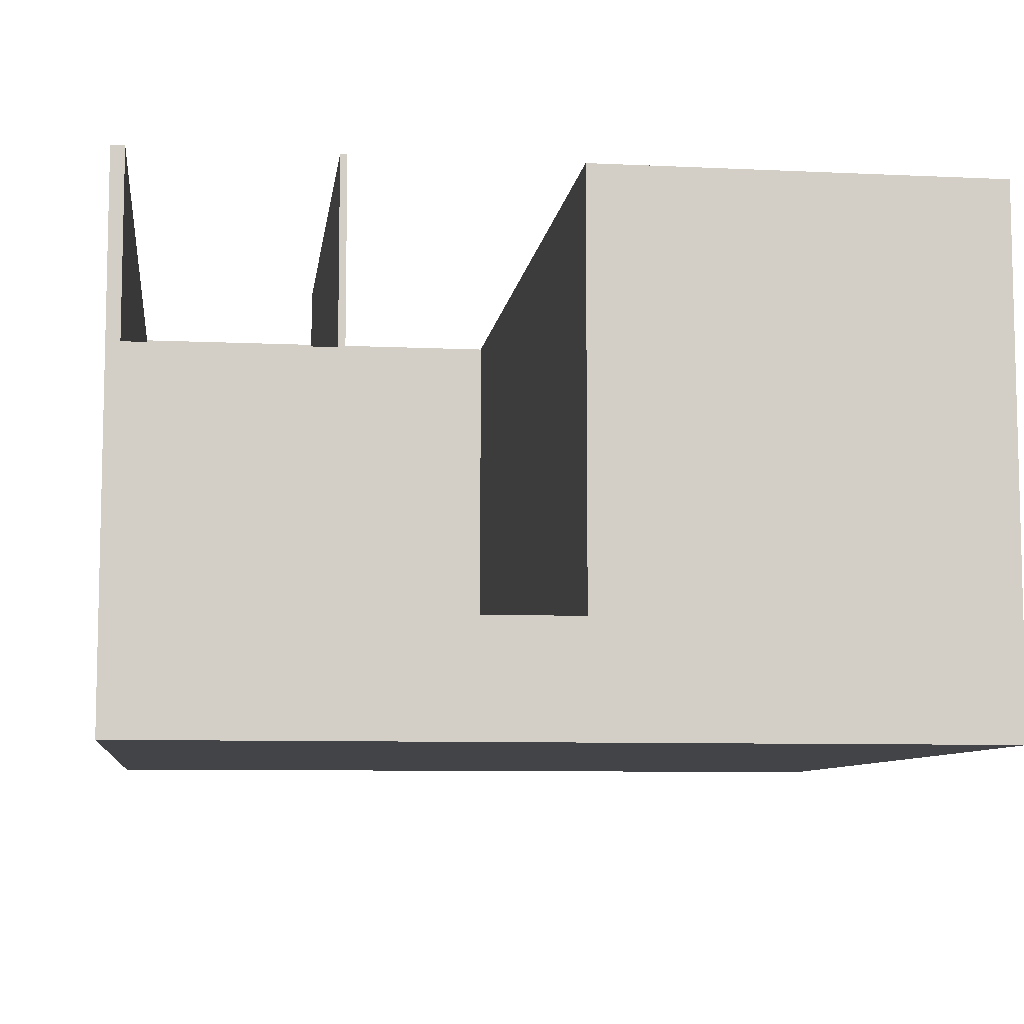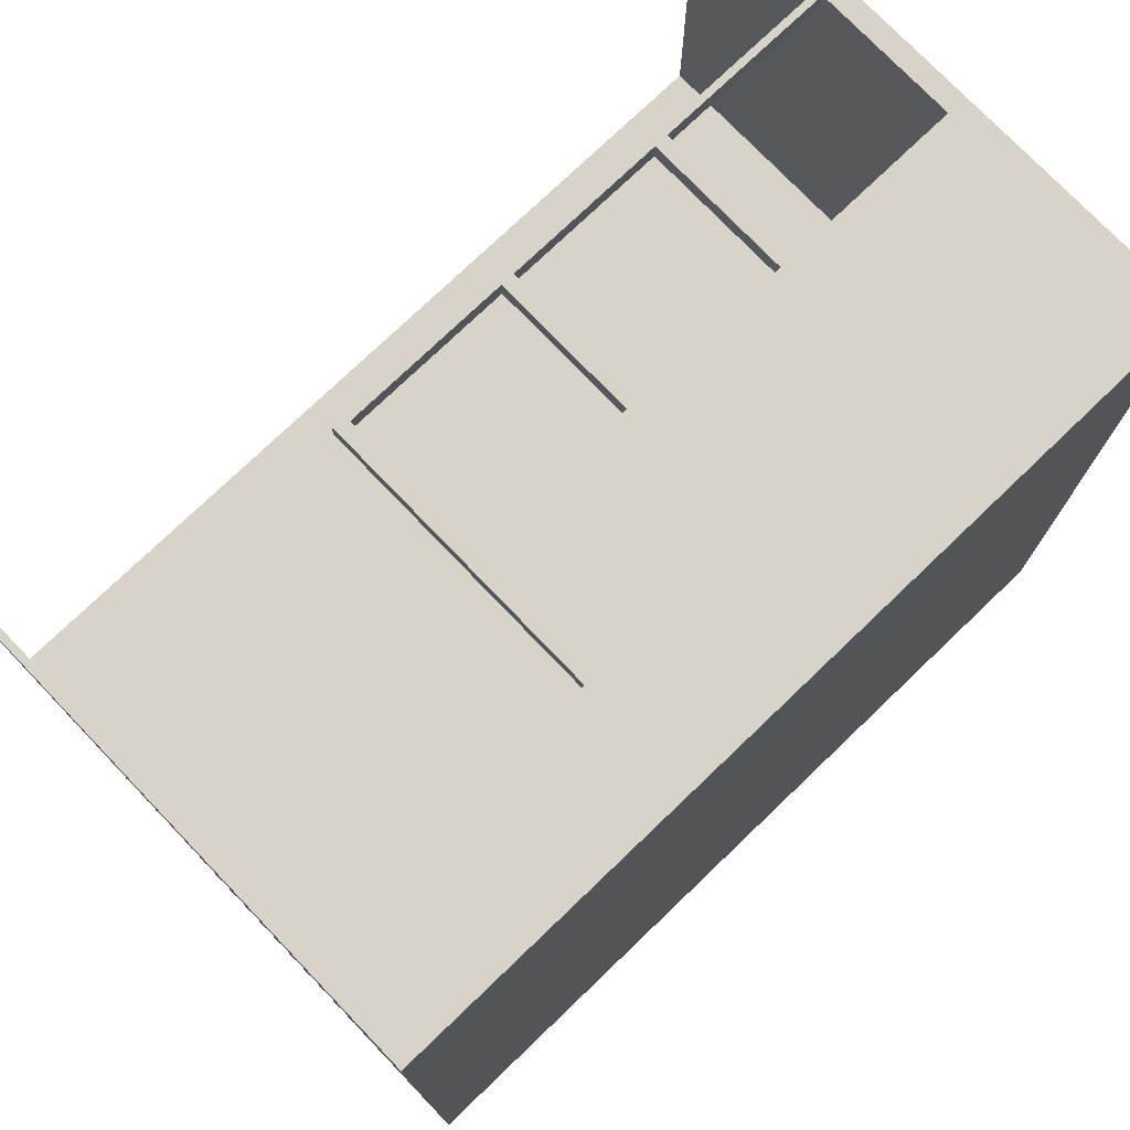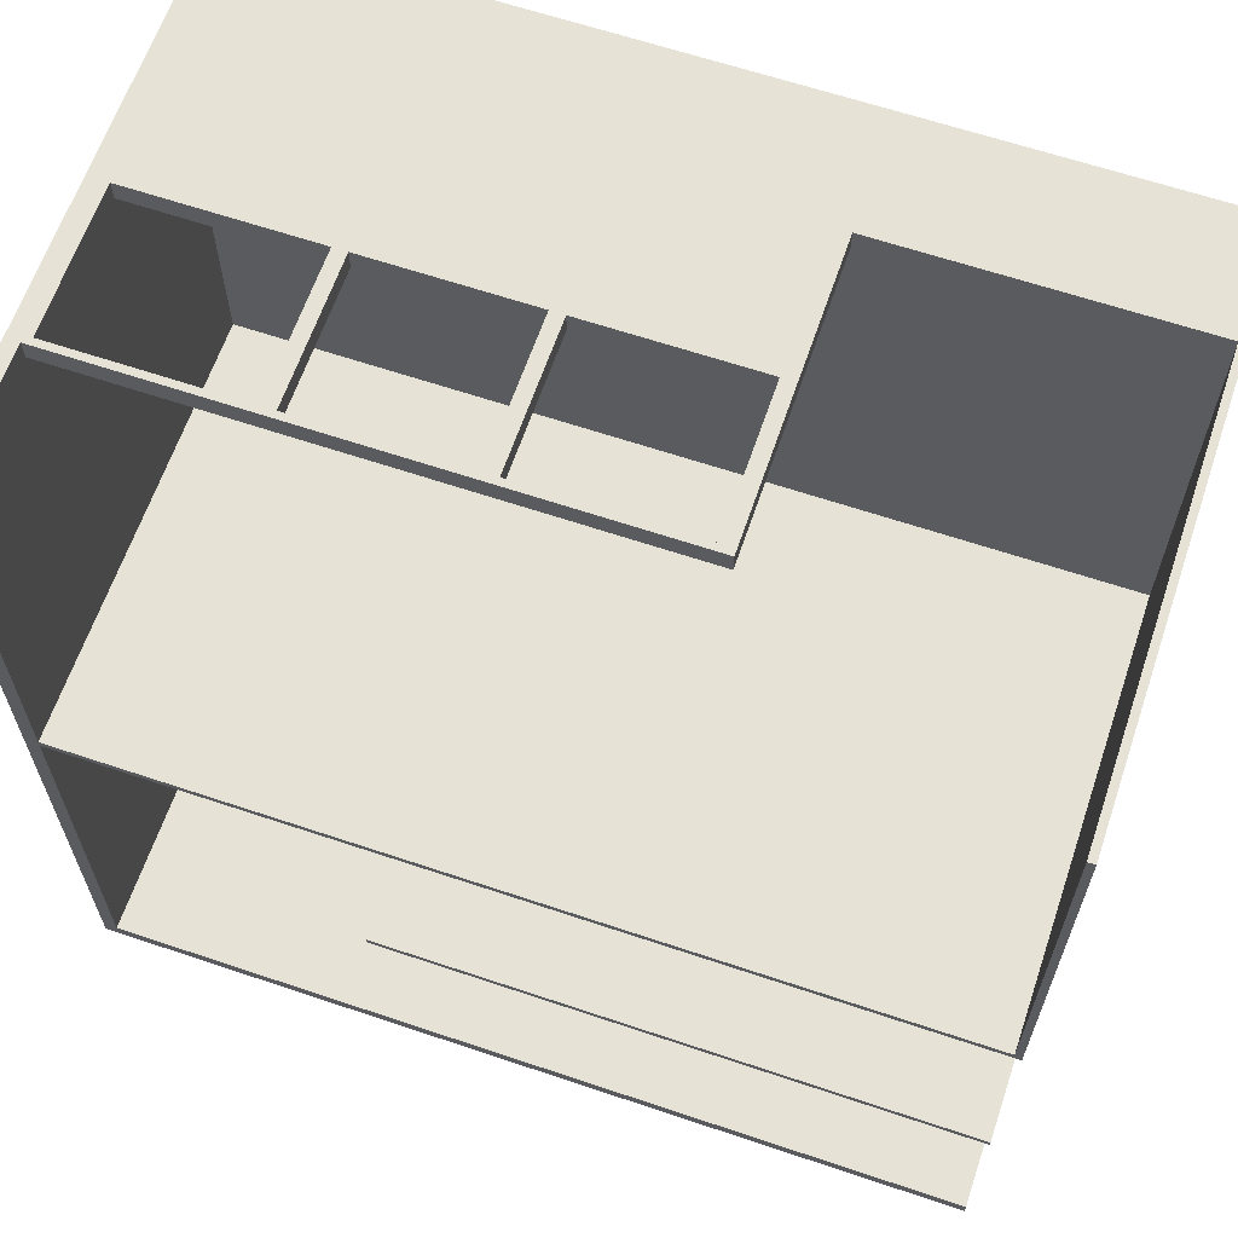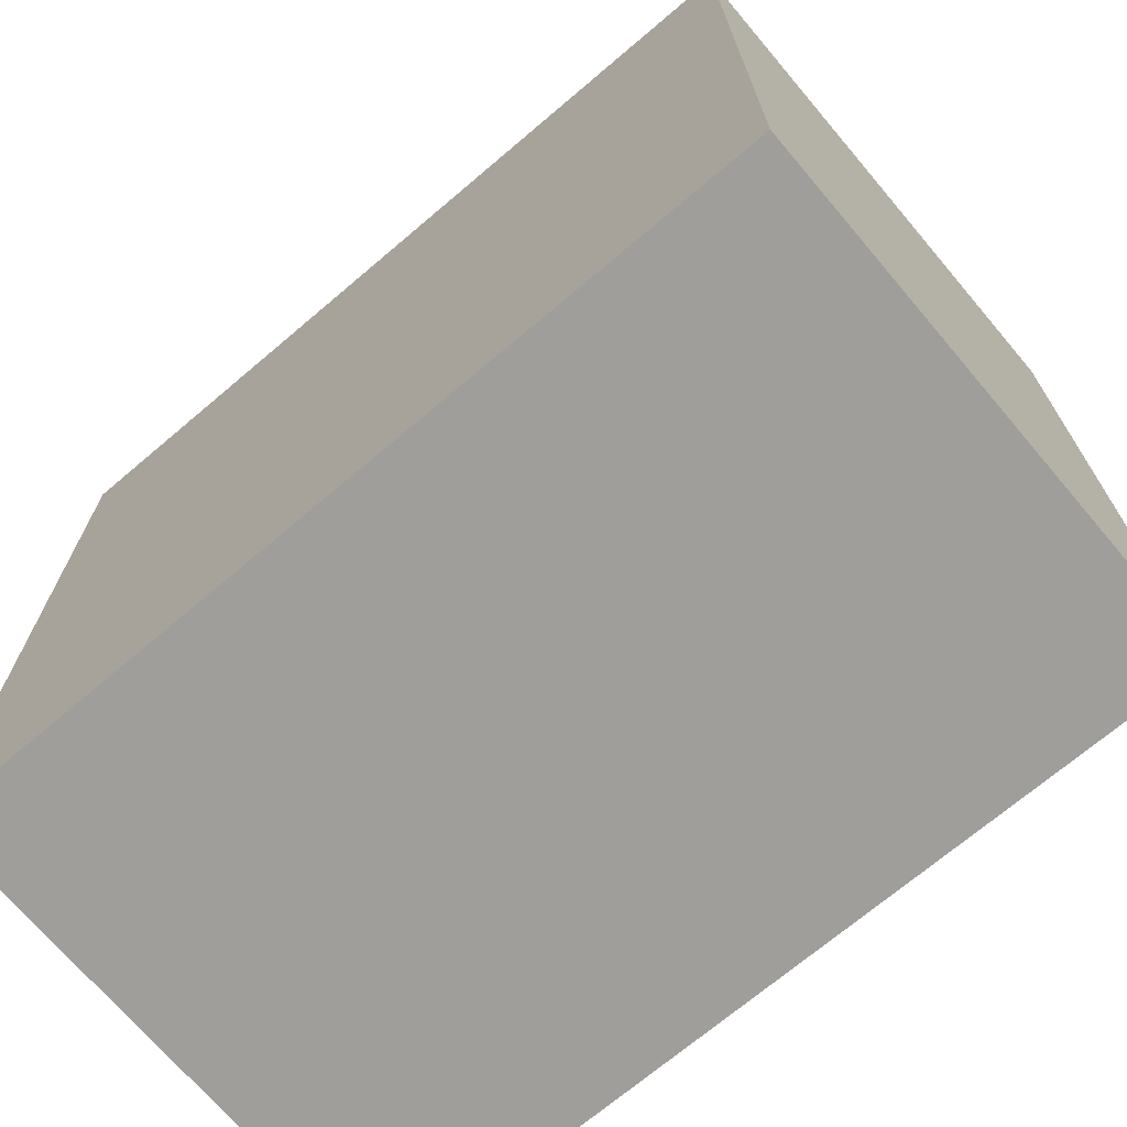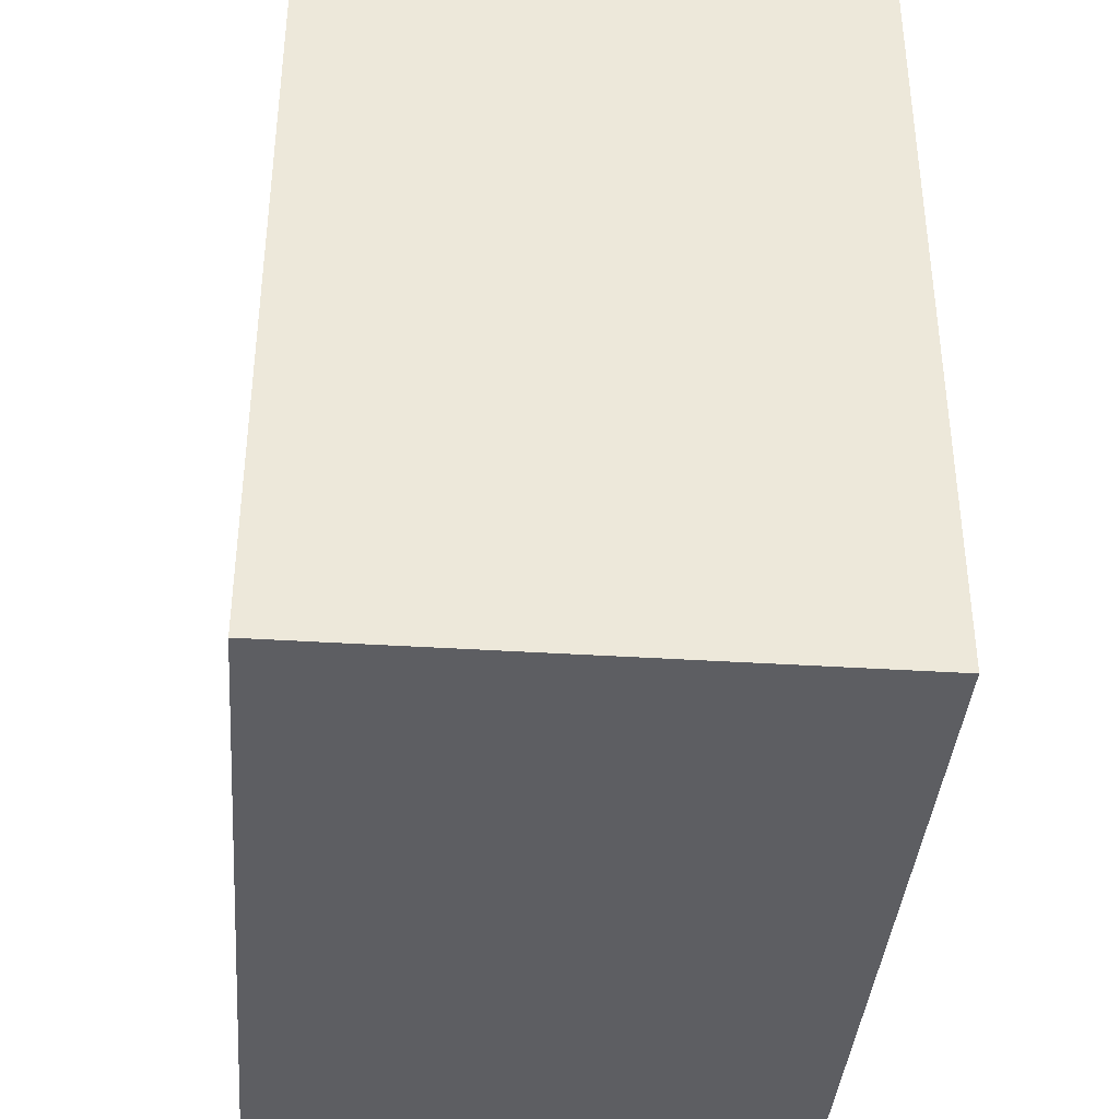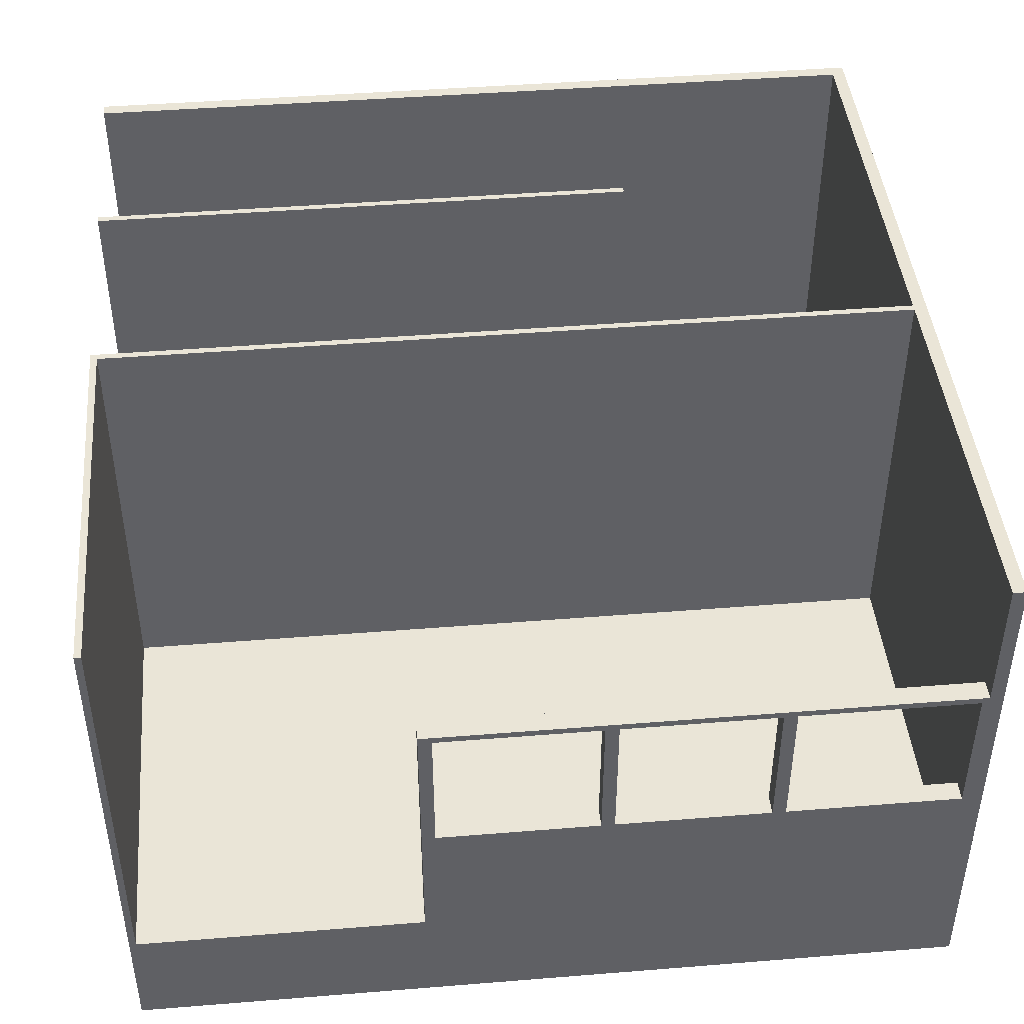
<metadata>
{"format":"obj","ext":"obj","renderer":"f3d","projection":"perspective","resolution":1024,"background":"white","views":[{"elev":-8.1,"azim":-97.5,"up":"+Y"},{"elev":75.9,"azim":-43.8,"up":"+Z"},{"elev":63.6,"azim":-161.2,"up":"+Z"},{"elev":-70.8,"azim":40.3,"up":"+Z"},{"elev":-38.5,"azim":85.4,"up":"+Z"},{"elev":44.0,"azim":-5.4,"up":"+Y"}]}
</metadata>
<code>
g 2x2 first-2
v -63 0 63
v -63 0 -63
v -63 17 2
v -63 17 -31
v -63 53 -32
v -63 53 -61
v -63 80 63
v -63 80 2
v -63 80 -31
v -63 80 -32
v -63 80 -61
v -63 80 -63
v -19 17 63
v -19 17 60
v -19 59 63
v -19 59 60
v 7 37 63
v 7 37 60
v 7 58 63
v 7 58 60
v 32 37 63
v 32 37 60
v 32 58 63
v 32 58 60
v 60 37 63
v 60 37 60
v 60 58 63
v 60 58 60
v 61 17 60
v 61 17 3
v 61 17 2
v 61 17 -61
v 61 59 63
v 61 59 60
v 61 80 63
v 61 80 3
v 61 80 2
v 61 80 -61
v -62 17 63
v -62 17 3
v -62 80 63
v -62 80 3
v -59 49 -32
v -59 49 -61
v -59 53 -32
v -59 53 -61
v -49 45 -32
v -49 45 -61
v -49 49 -32
v -49 49 -61
v -39 41 -32
v -39 41 -61
v -39 45 -32
v -39 45 -61
v -29 37 -32
v -29 37 -61
v -29 41 -32
v -29 41 -61
v -19 33 -32
v -19 33 -61
v -19 37 -32
v -19 37 -61
v -17 37 63
v -17 37 60
v -17 58 63
v -17 58 60
v -9 29 -32
v -9 29 -61
v -9 33 -32
v -9 33 -61
v 1 25 -32
v 1 25 -61
v 1 29 -32
v 1 29 -61
v 9 37 63
v 9 37 60
v 9 58 63
v 9 58 60
v 11 21 -32
v 11 21 -61
v 11 25 -32
v 11 25 -61
v 21 17 -31
v 21 17 -61
v 21 21 -32
v 21 21 -61
v 21 80 -31
v 21 80 -32
v 34 37 63
v 34 37 60
v 34 58 63
v 34 58 60
v 63 0 63
v 63 0 -63
v 63 80 63
v 63 80 -63
v -63 0 63
v -63 80 63
v -62 17 63
v -62 80 63
v -19 17 63
v -19 59 63
v -17 37 63
v -17 58 63
v 7 37 63
v 7 58 63
v 9 37 63
v 9 58 63
v 32 37 63
v 32 58 63
v 34 37 63
v 34 58 63
v 60 37 63
v 60 58 63
v 61 59 63
v 61 80 63
v 63 0 63
v 63 80 63
v -62 17 3
v -62 80 3
v 61 17 3
v 61 80 3
v -63 17 -31
v -63 80 -31
v 21 17 -31
v 21 80 -31
v -63 53 -61
v -63 80 -61
v -59 49 -61
v -59 53 -61
v -49 45 -61
v -49 49 -61
v -39 41 -61
v -39 45 -61
v -29 37 -61
v -29 41 -61
v -19 33 -61
v -19 37 -61
v -9 29 -61
v -9 33 -61
v 1 25 -61
v 1 29 -61
v 11 21 -61
v 11 25 -61
v 21 17 -61
v 21 21 -61
v 61 17 -61
v 61 80 -61
v -19 17 60
v -19 59 60
v -17 37 60
v -17 58 60
v 7 37 60
v 7 58 60
v 9 37 60
v 9 58 60
v 32 37 60
v 32 58 60
v 34 37 60
v 34 58 60
v 60 37 60
v 60 58 60
v 61 17 60
v 61 59 60
v -63 17 2
v -63 80 2
v 61 17 2
v 61 80 2
v -63 53 -32
v -63 80 -32
v -59 49 -32
v -59 53 -32
v -49 45 -32
v -49 49 -32
v -39 41 -32
v -39 45 -32
v -29 37 -32
v -29 41 -32
v -19 33 -32
v -19 37 -32
v -9 29 -32
v -9 33 -32
v 1 25 -32
v 1 29 -32
v 11 21 -32
v 11 25 -32
v 21 21 -32
v 21 80 -32
v -63 0 -63
v -63 80 -63
v 63 0 -63
v 63 80 -63
v -63 0 63
v 63 0 63
v -63 0 -63
v 63 0 -63
v -17 58 63
v 7 58 63
v 9 58 63
v 32 58 63
v 34 58 63
v 60 58 63
v -17 58 60
v 7 58 60
v 9 58 60
v 32 58 60
v 34 58 60
v 60 58 60
v -62 17 63
v -19 17 63
v -19 17 60
v 61 17 60
v -62 17 3
v 61 17 3
v -63 17 2
v 61 17 2
v -63 17 -31
v 21 17 -31
v 21 17 -61
v 61 17 -61
v 11 21 -32
v 21 21 -32
v 11 21 -61
v 21 21 -61
v 1 25 -32
v 11 25 -32
v 1 25 -61
v 11 25 -61
v -9 29 -32
v 1 29 -32
v -9 29 -61
v 1 29 -61
v -19 33 -32
v -9 33 -32
v -19 33 -61
v -9 33 -61
v -17 37 63
v 7 37 63
v 9 37 63
v 32 37 63
v 34 37 63
v 60 37 63
v -17 37 60
v 7 37 60
v 9 37 60
v 32 37 60
v 34 37 60
v 60 37 60
v -29 37 -32
v -19 37 -32
v -29 37 -61
v -19 37 -61
v -39 41 -32
v -29 41 -32
v -39 41 -61
v -29 41 -61
v -49 45 -32
v -39 45 -32
v -49 45 -61
v -39 45 -61
v -59 49 -32
v -49 49 -32
v -59 49 -61
v -49 49 -61
v -63 53 -32
v -59 53 -32
v -63 53 -61
v -59 53 -61
v -19 59 63
v 61 59 63
v -19 59 60
v 61 59 60
v -63 80 63
v -62 80 63
v 61 80 63
v 63 80 63
v -62 80 3
v 61 80 3
v -63 80 2
v 61 80 2
v -63 80 -31
v 21 80 -31
v -63 80 -32
v 21 80 -32
v -63 80 -61
v 61 80 -61
v -63 80 -63
v 63 80 -63
f 3 2 1
f 4 2 3
f 5 2 4
f 6 2 5
f 7 3 1
f 8 3 7
f 9 5 4
f 10 5 9
f 11 2 6
f 12 2 11
f 15 14 13
f 16 14 15
f 19 18 17
f 20 18 19
f 23 22 21
f 24 22 23
f 27 26 25
f 28 26 27
f 34 30 29
f 35 34 33
f 36 30 34
f 36 34 35
f 37 32 31
f 38 32 37
f 39 40 41
f 41 40 42
f 43 44 45
f 45 44 46
f 47 48 49
f 49 48 50
f 51 52 53
f 53 52 54
f 55 56 57
f 57 56 58
f 59 60 61
f 61 60 62
f 63 64 65
f 65 64 66
f 67 68 69
f 69 68 70
f 71 72 73
f 73 72 74
f 75 76 77
f 77 76 78
f 79 80 81
f 81 80 82
f 83 84 85
f 85 84 86
f 83 85 87
f 87 85 88
f 89 90 91
f 91 90 92
f 93 94 95
f 95 94 96
f 99 98 97
f 100 98 99
f 101 99 97
f 103 102 101
f 104 102 103
f 105 103 101
f 106 102 104
f 107 105 101
f 107 106 105
f 108 102 106
f 108 106 107
f 109 107 101
f 110 102 108
f 111 109 101
f 111 110 109
f 112 102 110
f 112 110 111
f 113 111 101
f 114 102 112
f 115 102 114
f 115 114 113
f 117 101 97
f 117 116 115
f 117 115 113
f 117 113 101
f 118 116 117
f 121 120 119
f 122 120 121
f 125 124 123
f 126 124 125
f 130 128 127
f 132 130 129
f 134 132 131
f 136 134 133
f 138 136 135
f 140 138 137
f 142 140 139
f 144 142 141
f 146 144 143
f 147 146 145
f 148 128 130
f 148 146 147
f 148 130 132
f 148 144 146
f 148 132 134
f 148 142 144
f 148 134 136
f 148 140 142
f 148 136 138
f 148 138 140
f 149 150 151
f 151 150 152
f 149 151 153
f 152 150 154
f 149 153 155
f 153 154 155
f 154 150 156
f 155 154 156
f 149 155 157
f 156 150 158
f 149 157 159
f 157 158 159
f 158 150 160
f 159 158 160
f 149 159 161
f 160 150 162
f 149 161 163
f 161 162 163
f 162 150 164
f 163 162 164
f 165 166 167
f 167 166 168
f 169 170 172
f 171 172 174
f 173 174 176
f 175 176 178
f 177 178 180
f 179 180 182
f 181 182 184
f 183 184 186
f 185 186 187
f 172 170 188
f 187 186 188
f 174 172 188
f 186 184 188
f 176 174 188
f 184 182 188
f 178 176 188
f 182 180 188
f 180 178 188
f 189 190 191
f 191 190 192
f 195 194 193
f 196 194 195
f 203 198 197
f 204 198 203
f 205 200 199
f 206 200 205
f 207 202 201
f 208 202 207
f 209 210 211
f 209 211 213
f 211 212 213
f 213 212 214
f 215 216 217
f 217 216 218
f 218 216 219
f 219 216 220
f 221 222 223
f 223 222 224
f 225 226 227
f 227 226 228
f 229 230 231
f 231 230 232
f 233 234 235
f 235 234 236
f 237 238 243
f 243 238 244
f 239 240 245
f 245 240 246
f 241 242 247
f 247 242 248
f 249 250 251
f 251 250 252
f 253 254 255
f 255 254 256
f 257 258 259
f 259 258 260
f 261 262 263
f 263 262 264
f 265 266 267
f 267 266 268
f 269 270 271
f 271 270 272
f 273 274 277
f 275 276 278
f 273 277 279
f 277 278 279
f 278 276 280
f 279 278 280
f 281 282 283
f 283 282 284
f 280 276 286
f 285 286 287
f 286 276 288
f 287 286 288

</code>
